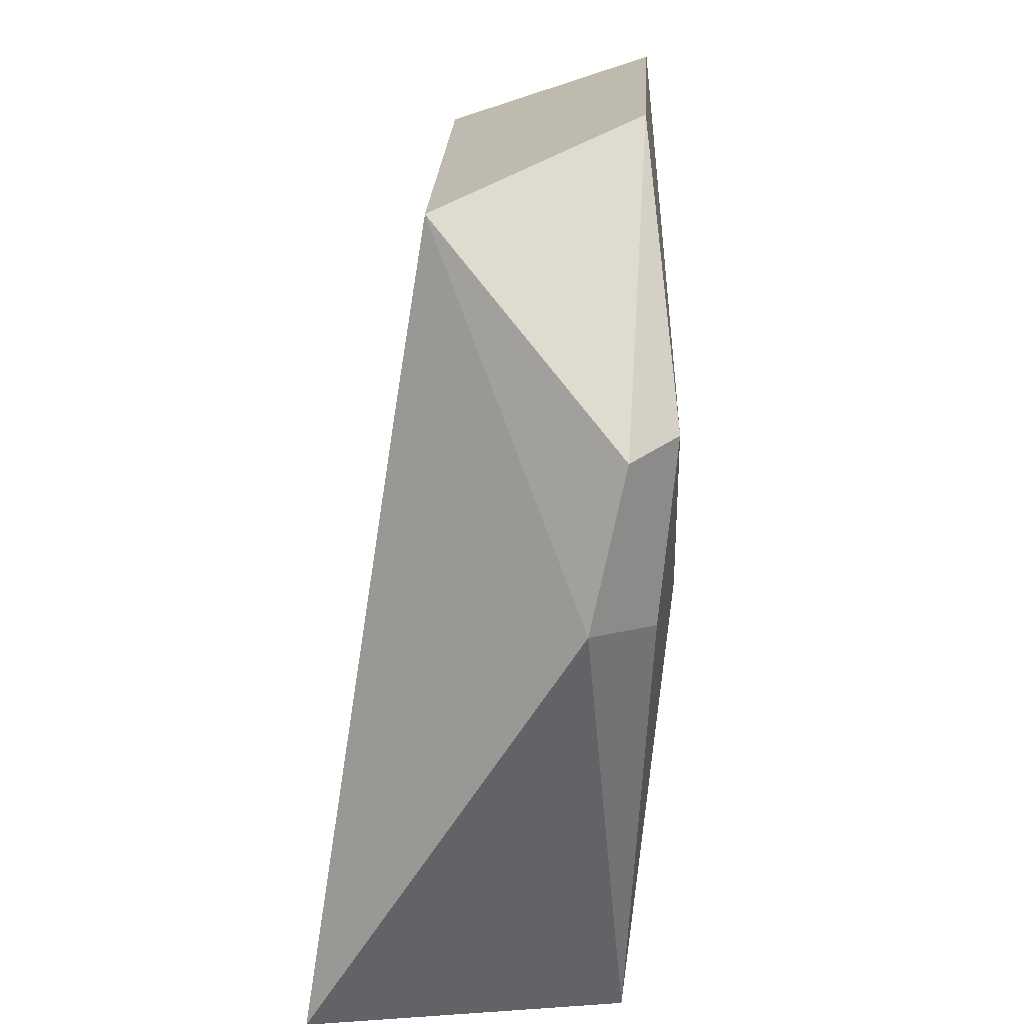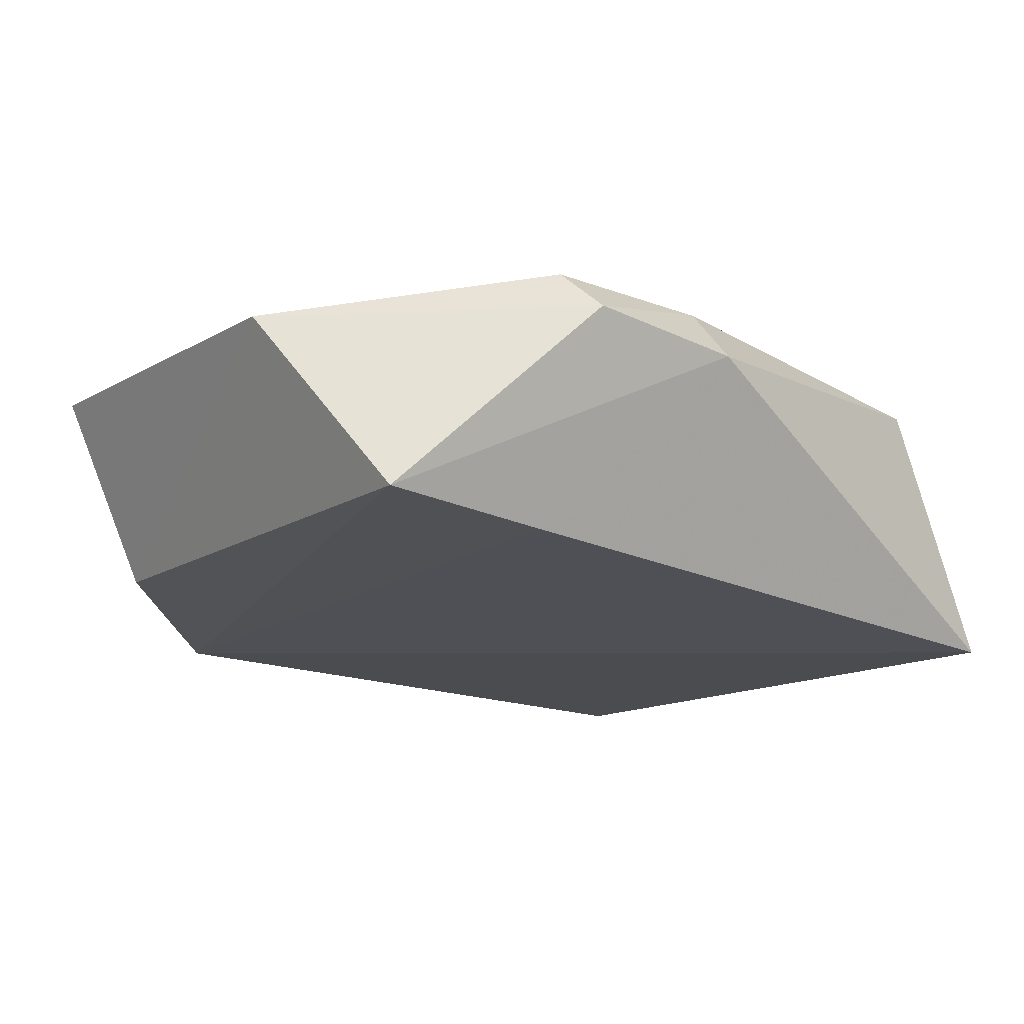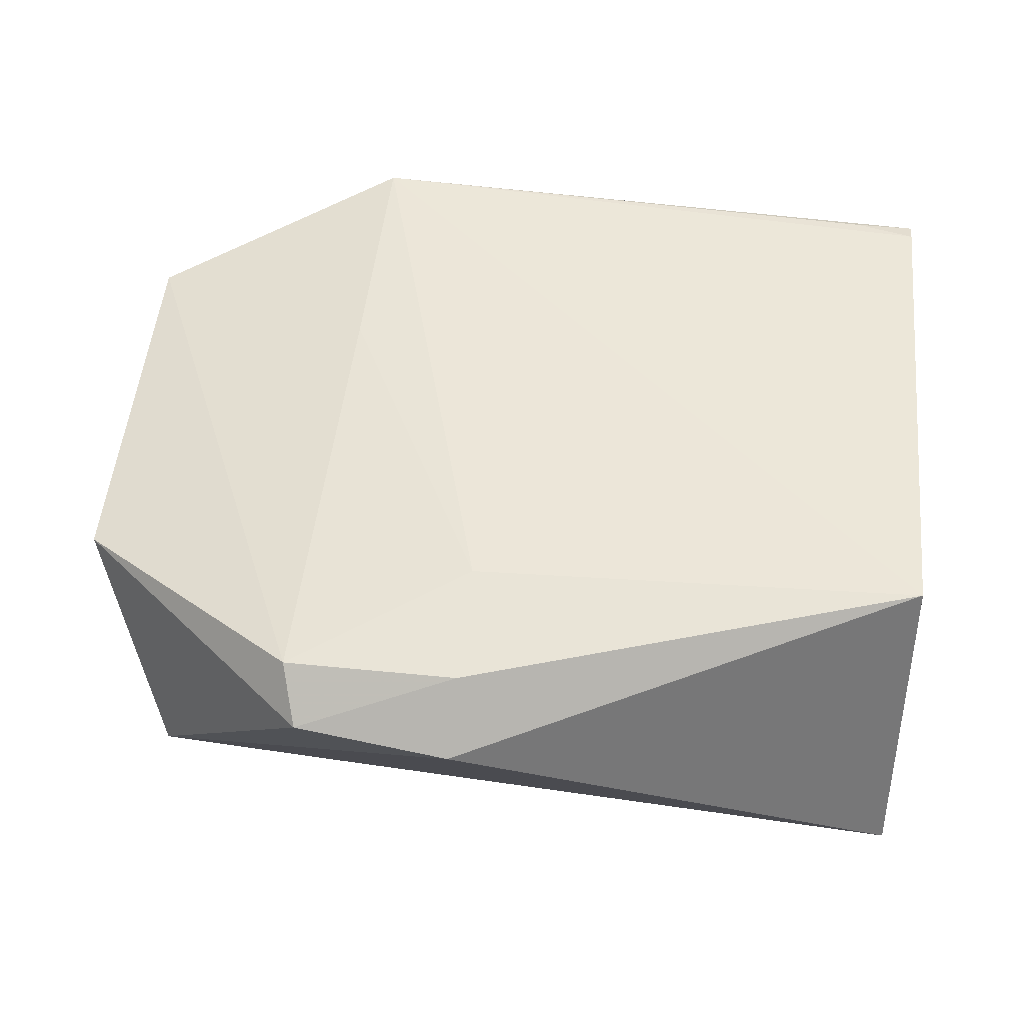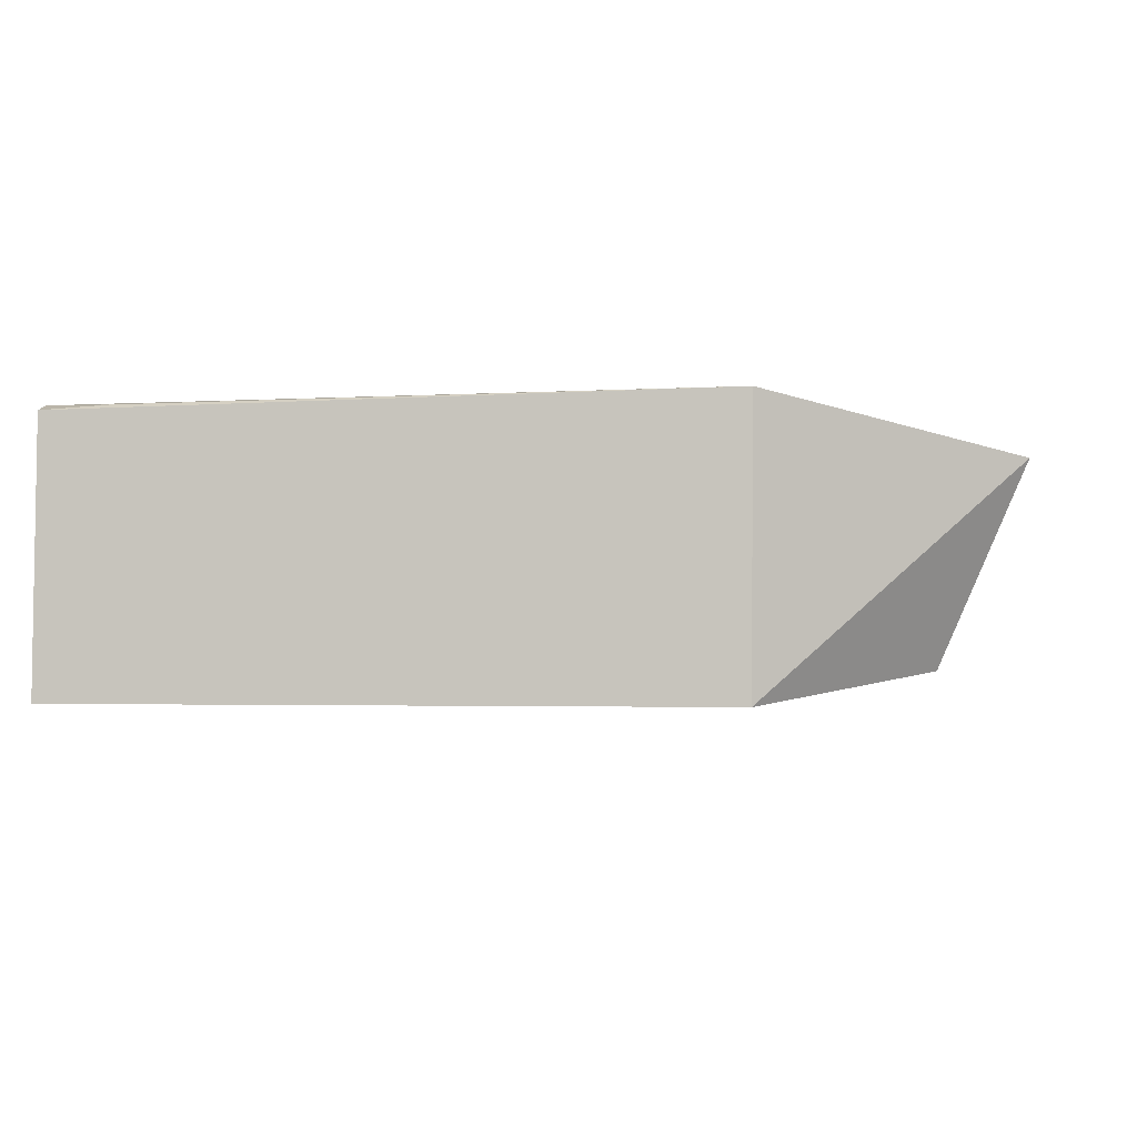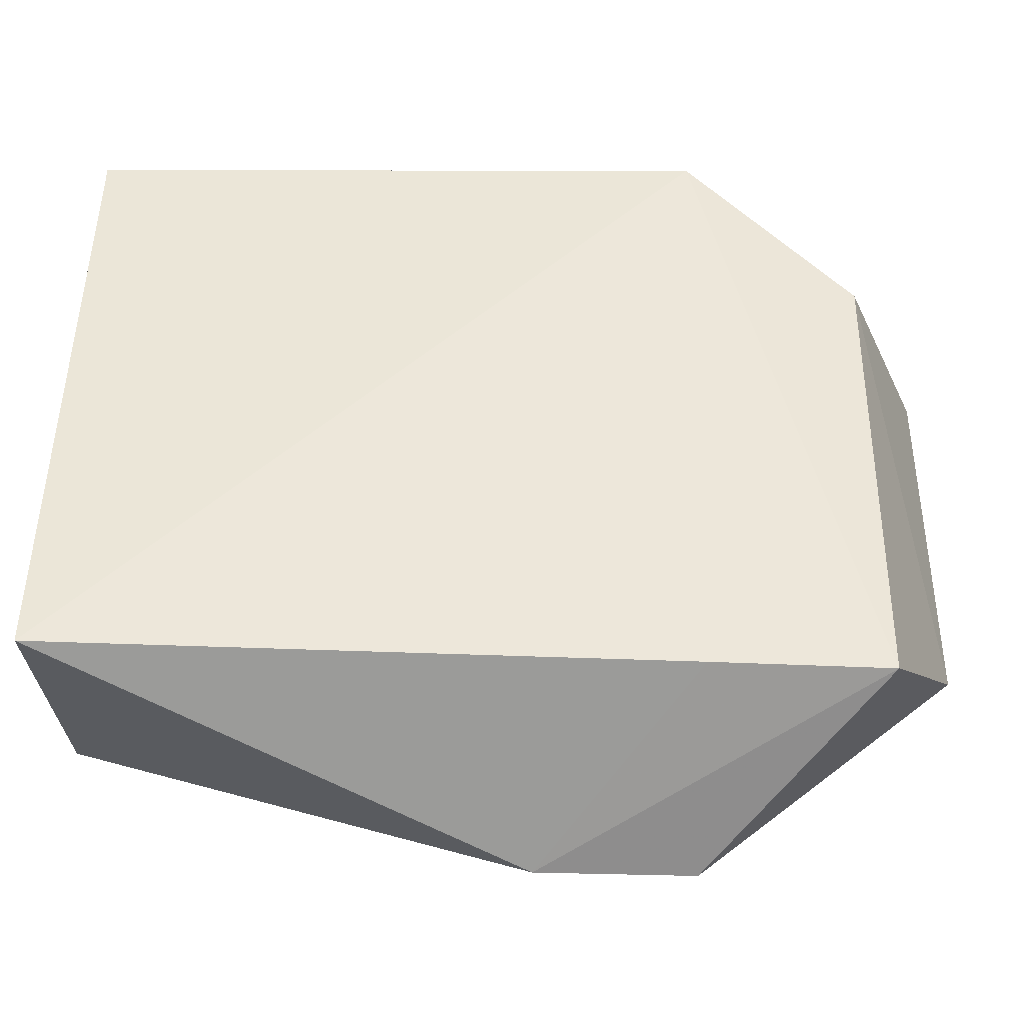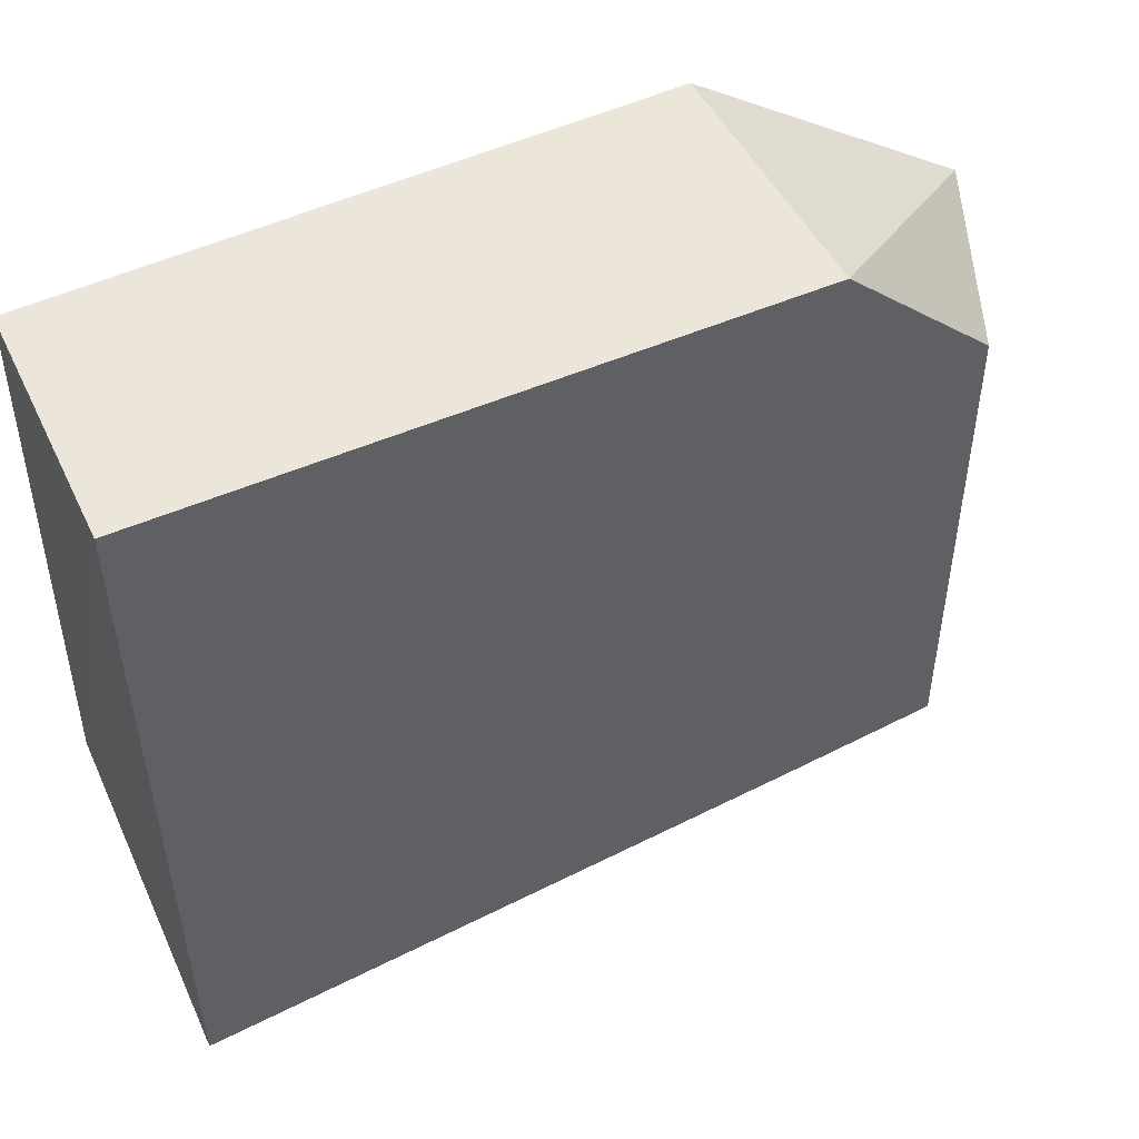
<metadata>
{"format":"obj","ext":"obj","renderer":"f3d","projection":"perspective","resolution":1024,"background":"white","views":[{"elev":-71.9,"azim":-95.5,"up":"+Y"},{"elev":-17.3,"azim":-36.9,"up":"+Z"},{"elev":49.1,"azim":6.8,"up":"+Z"},{"elev":-0.1,"azim":-175.2,"up":"+Z"},{"elev":-40.5,"azim":179.9,"up":"+Y"},{"elev":49.7,"azim":154.2,"up":"+Y"}]}
</metadata>
<code>
v 0.04079 -0.00268 0.0677
v 0.04146 -0.06637 0.06865
v 0.04154 -0.07679 0.03331
v -0.03088 0.0001271 0.03748
v -0.05982 -0.01744 0.06267
v 0.04138 0.0001271 0.03748
v -0.03101 -0.0003499 0.06901
v -0.02921 -0.08778 0.06054
v 0.04086 -0.0002679 0.06705
v -0.01132 -0.08863 0.05848
v -0.03102 -0.08249 0.06567
v -0.04934 -0.07618 0.0387
v 0.0336 -0.0009902 0.06762
v -0.03087 -0.02969 0.06795
v -0.01097 -0.08237 0.06571
v -0.05033 -0.01933 0.04025
v -0.02934 -0.07631 0.03742
v -0.05919 -0.06256 0.06015
v -0.01089 -0.06869 0.06835
f 6 3 4
f 6 2 3
f 7 2 1
f 7 4 5
f 9 1 2
f 9 2 6
f 9 6 4
f 9 4 7
f 10 3 2
f 12 10 8
f 13 9 7
f 13 7 1
f 13 1 9
f 14 7 5
f 14 5 11
f 15 10 2
f 15 11 8
f 15 8 10
f 16 5 4
f 16 4 12
f 17 12 4
f 17 4 3
f 17 3 10
f 17 10 12
f 18 11 5
f 18 16 12
f 18 5 16
f 18 12 8
f 18 8 11
f 19 14 11
f 19 2 7
f 19 7 14
f 19 15 2
f 19 11 15

</code>
